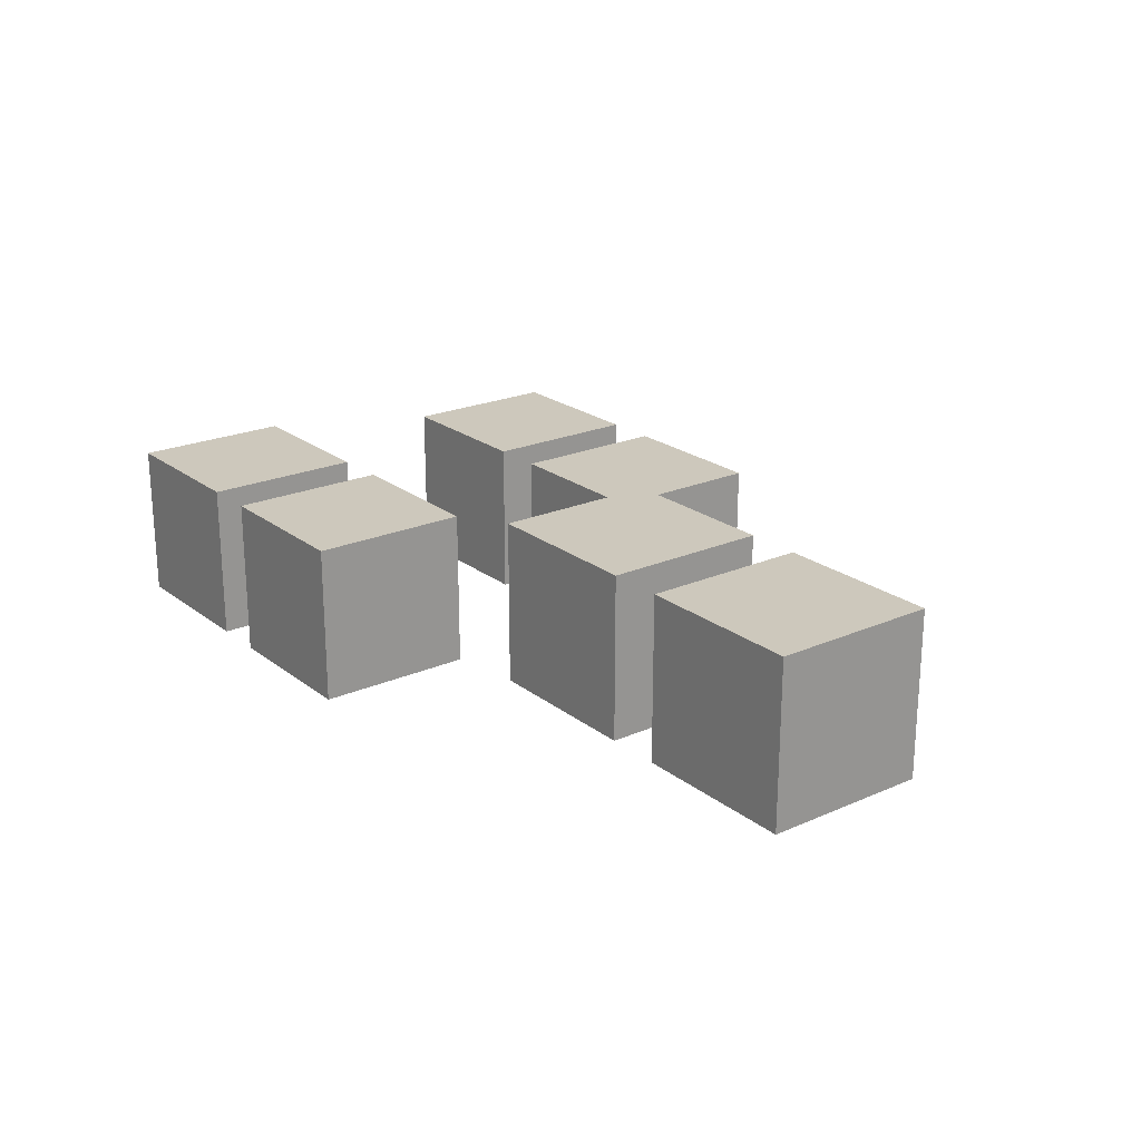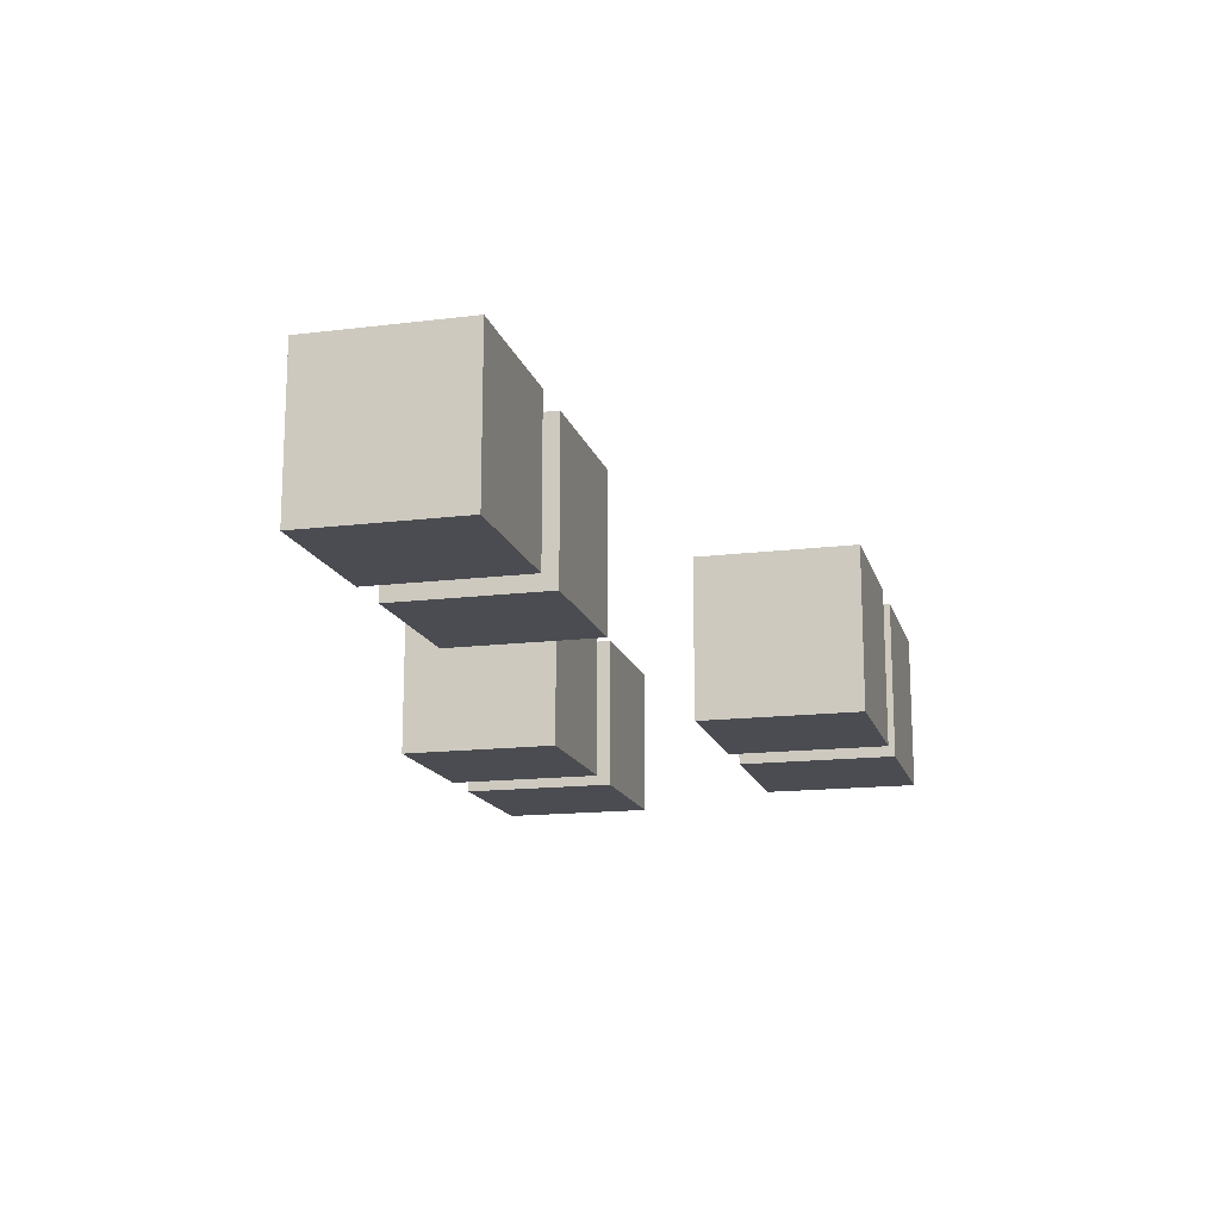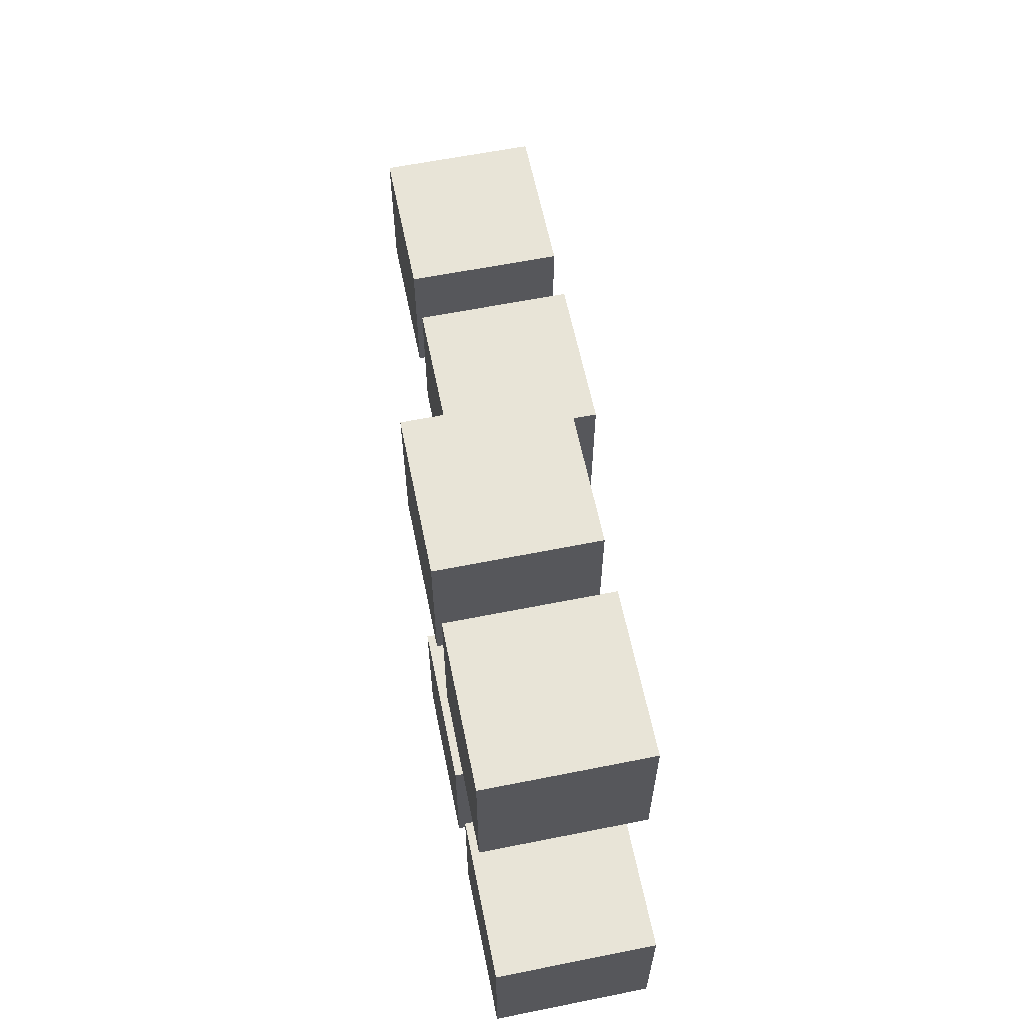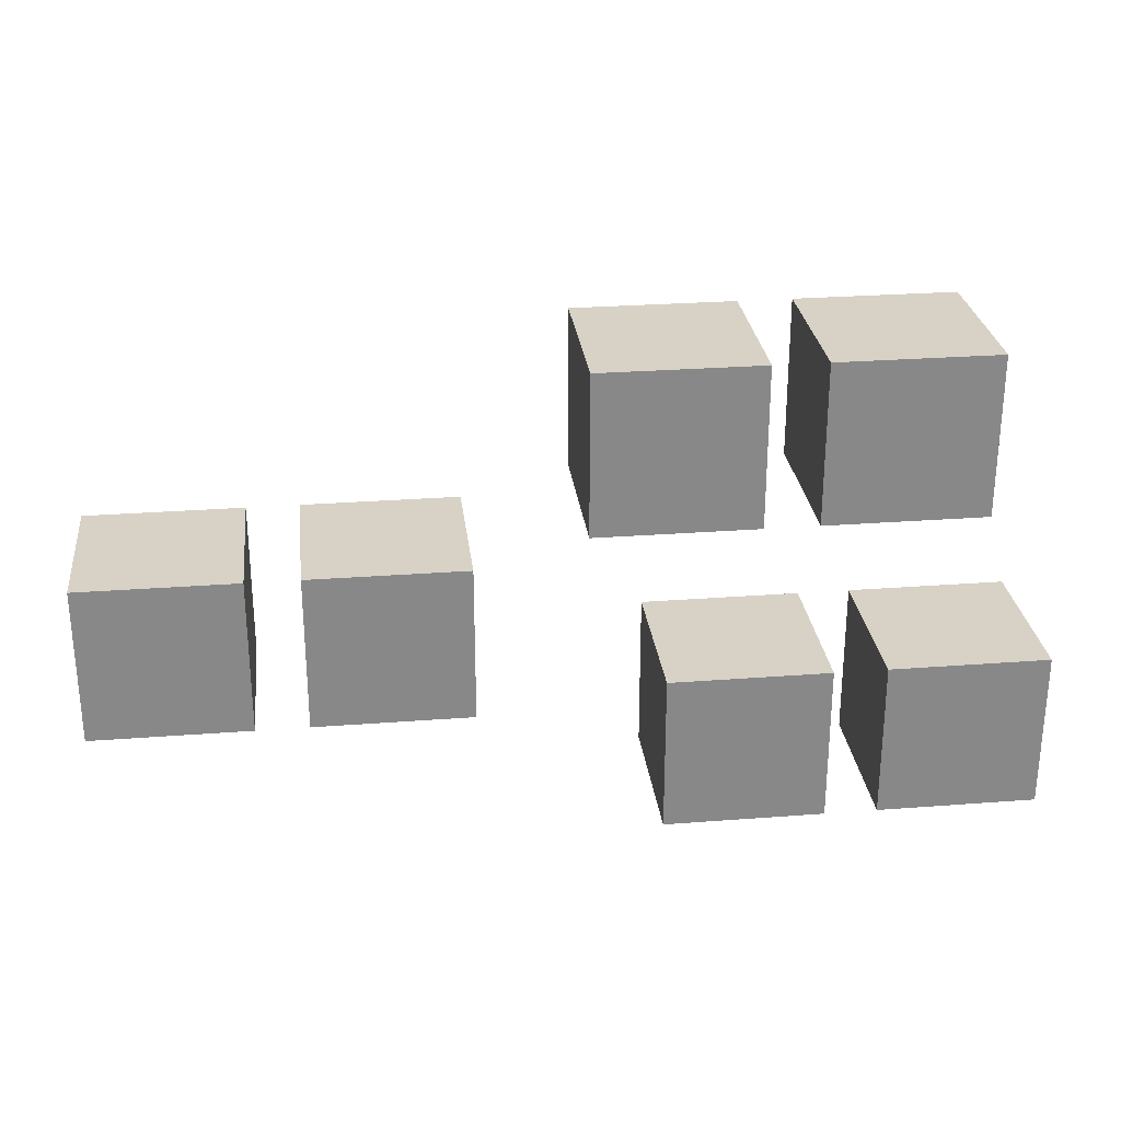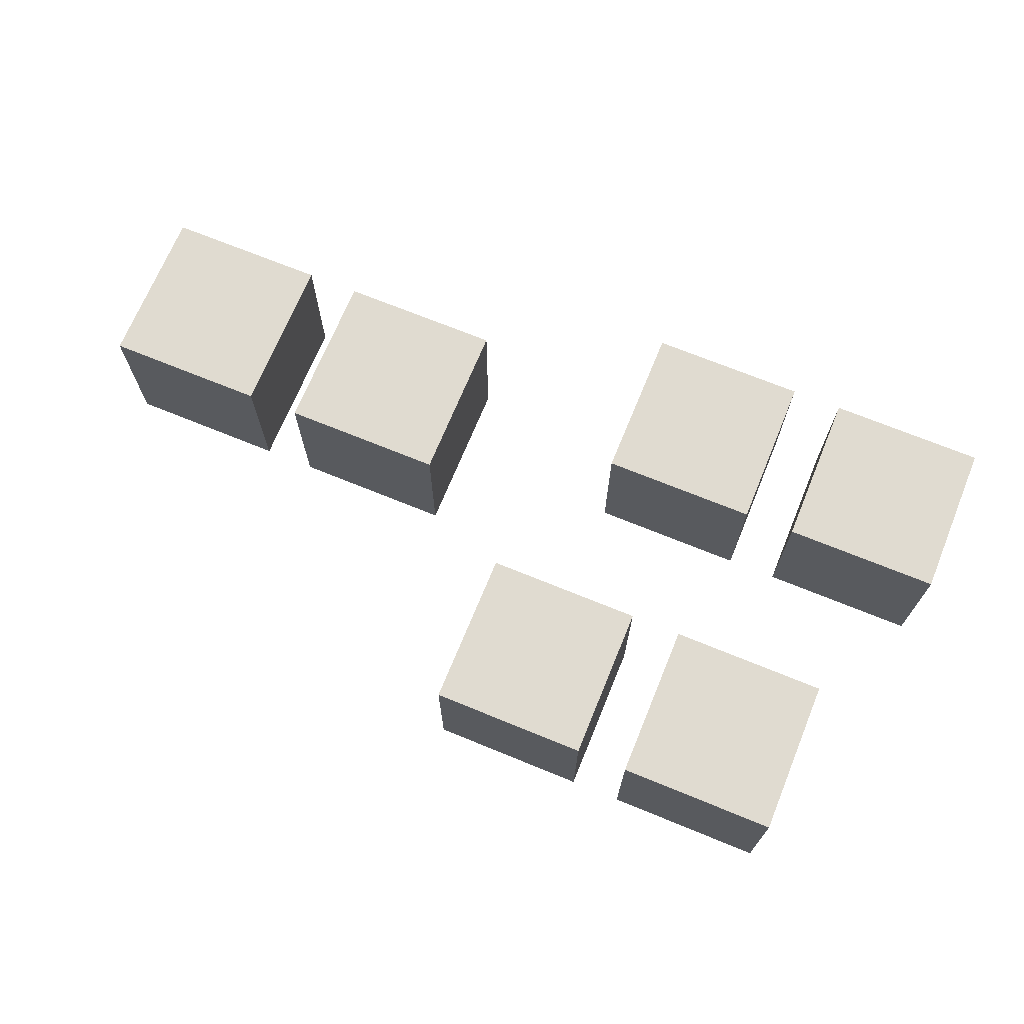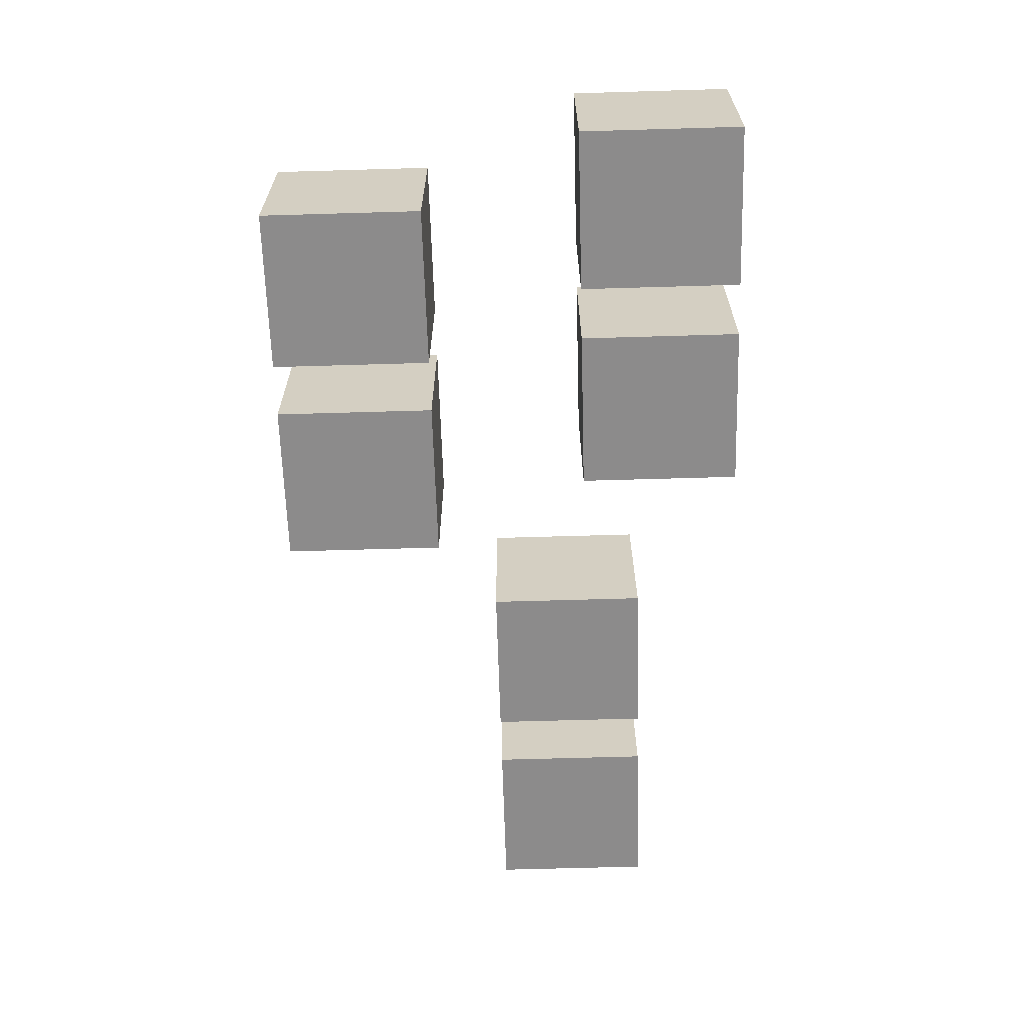
<metadata>
{"format":"obj","ext":"obj","renderer":"f3d","projection":"perspective","resolution":1024,"background":"white","views":[{"elev":22.1,"azim":52.7,"up":"+Z"},{"elev":-15.4,"azim":104.6,"up":"+Z"},{"elev":61.3,"azim":-101.5,"up":"+Y"},{"elev":27.5,"azim":173.3,"up":"+Y"},{"elev":69.9,"azim":-157.7,"up":"+Z"},{"elev":-64.0,"azim":-88.3,"up":"+Z"}]}
</metadata>
<code>
o Object.1
v 0 0 0
v 25.4 25.4 0
v 25.4 0 0
v 25.4 0 25.4
v 0 0 25.4
v 0 25.4 25.4
v 0 25.4 0
v 25.4 25.4 25.4
f 1 2 3
f 1 3 4
f 1 4 5
f 1 5 6
f 1 6 7
f 7 6 8
f 7 8 2
f 5 8 6
f 5 4 8
f 3 8 4
f 3 2 8
f 1 7 2
o Object.2
v -33.76 0 0
v -8.361 25.4 0
v -8.361 0 0
v -8.361 0 25.4
v -33.76 0 25.4
v -33.76 25.4 25.4
v -33.76 25.4 0
v -8.361 25.4 25.4
f 9 10 11
f 9 11 12
f 9 12 13
f 9 13 14
f 9 14 15
f 15 14 16
f 15 16 10
f 13 16 14
f 13 12 16
f 11 16 12
f 11 10 16
f 9 15 10
o Object.3
v -11.83 -50.3 0
v 13.57 -24.9 0
v 13.57 -50.3 0
v 13.57 -50.3 25.4
v -11.83 -50.3 25.4
v -11.83 -24.9 25.4
v -11.83 -24.9 0
v 13.57 -24.9 25.4
f 17 18 19
f 17 19 20
f 17 20 21
f 17 21 22
f 17 22 23
f 23 22 24
f 23 24 18
f 21 24 22
f 21 20 24
f 19 24 20
f 19 18 24
f 17 23 18
o Object.4
v -45.59 -50.3 0
v -20.19 -24.9 0
v -20.19 -50.3 0
v -20.19 -50.3 25.4
v -45.59 -50.3 25.4
v -45.59 -24.9 25.4
v -45.59 -24.9 0
v -20.19 -24.9 25.4
f 25 26 27
f 25 27 28
f 25 28 29
f 25 29 30
f 25 30 31
f 31 30 32
f 31 32 26
f 29 32 30
f 29 28 32
f 27 32 28
f 27 26 32
f 25 31 26
o Object.5
v 75.19 -34.58 9.365
v 100.6 -9.177 9.365
v 100.6 -34.58 9.365
v 100.6 -34.58 34.77
v 75.19 -34.58 34.77
v 75.19 -9.177 34.77
v 75.19 -9.177 9.365
v 100.6 -9.177 34.77
f 33 34 35
f 33 35 36
f 33 36 37
f 33 37 38
f 33 38 39
f 39 38 40
f 39 40 34
f 37 40 38
f 37 36 40
f 35 40 36
f 35 34 40
f 33 39 34
o Object.6
v 41.43 -34.58 9.365
v 66.83 -9.177 9.365
v 66.83 -34.58 9.365
v 66.83 -34.58 34.77
v 41.43 -34.58 34.77
v 41.43 -9.177 34.77
v 41.43 -9.177 9.365
v 66.83 -9.177 34.77
f 41 42 43
f 41 43 44
f 41 44 45
f 41 45 46
f 41 46 47
f 47 46 48
f 47 48 42
f 45 48 46
f 45 44 48
f 43 48 44
f 43 42 48
f 41 47 42

</code>
